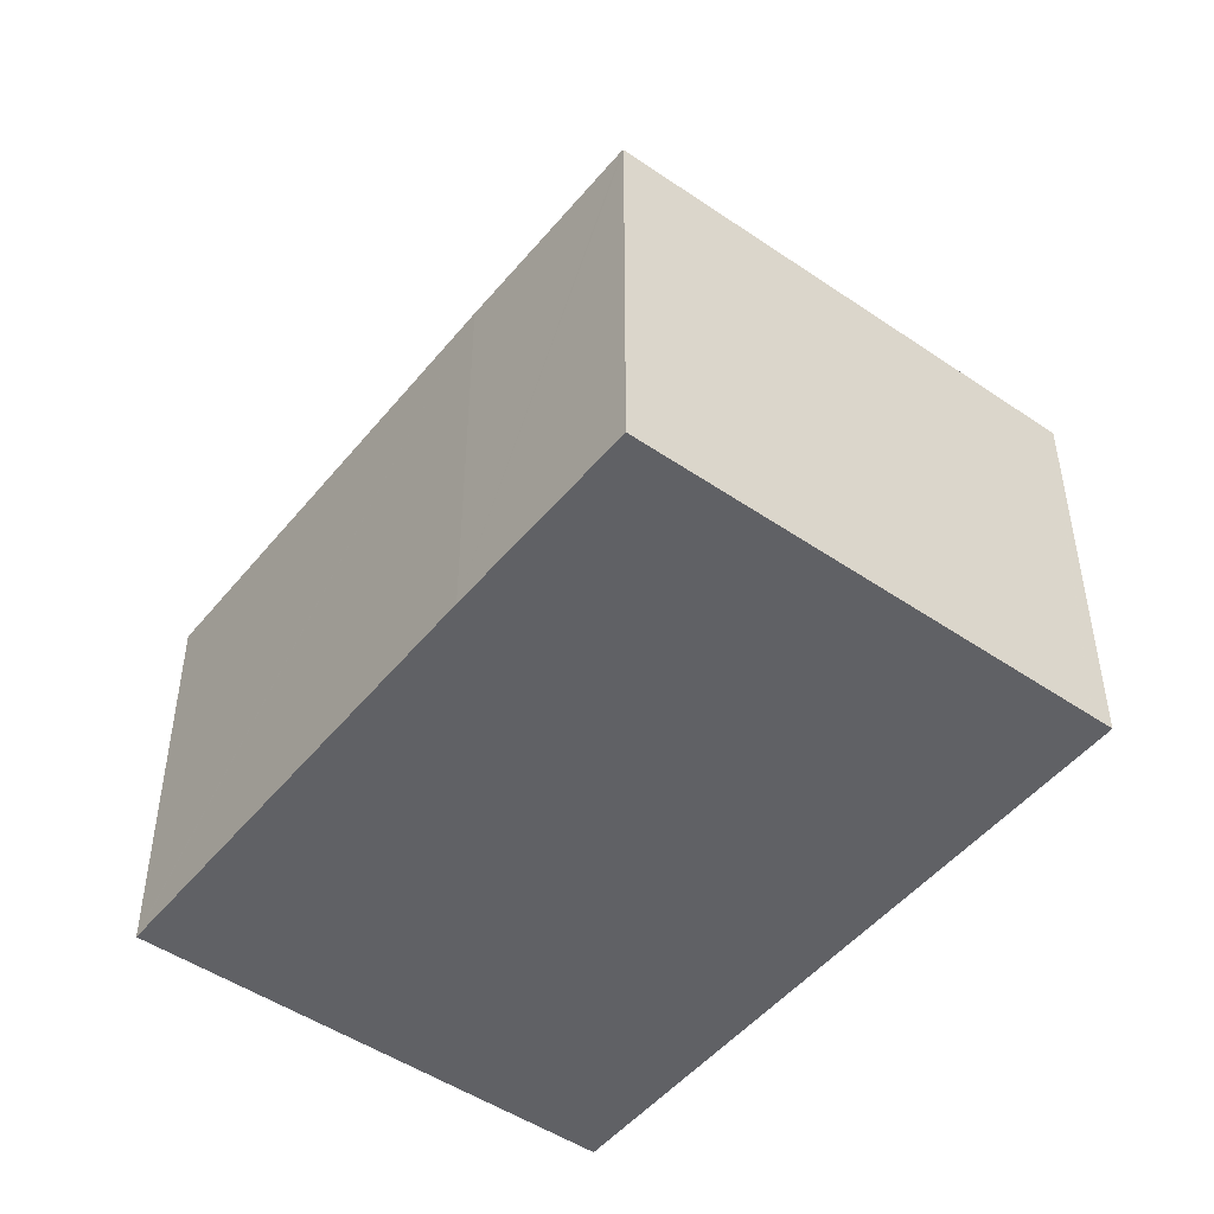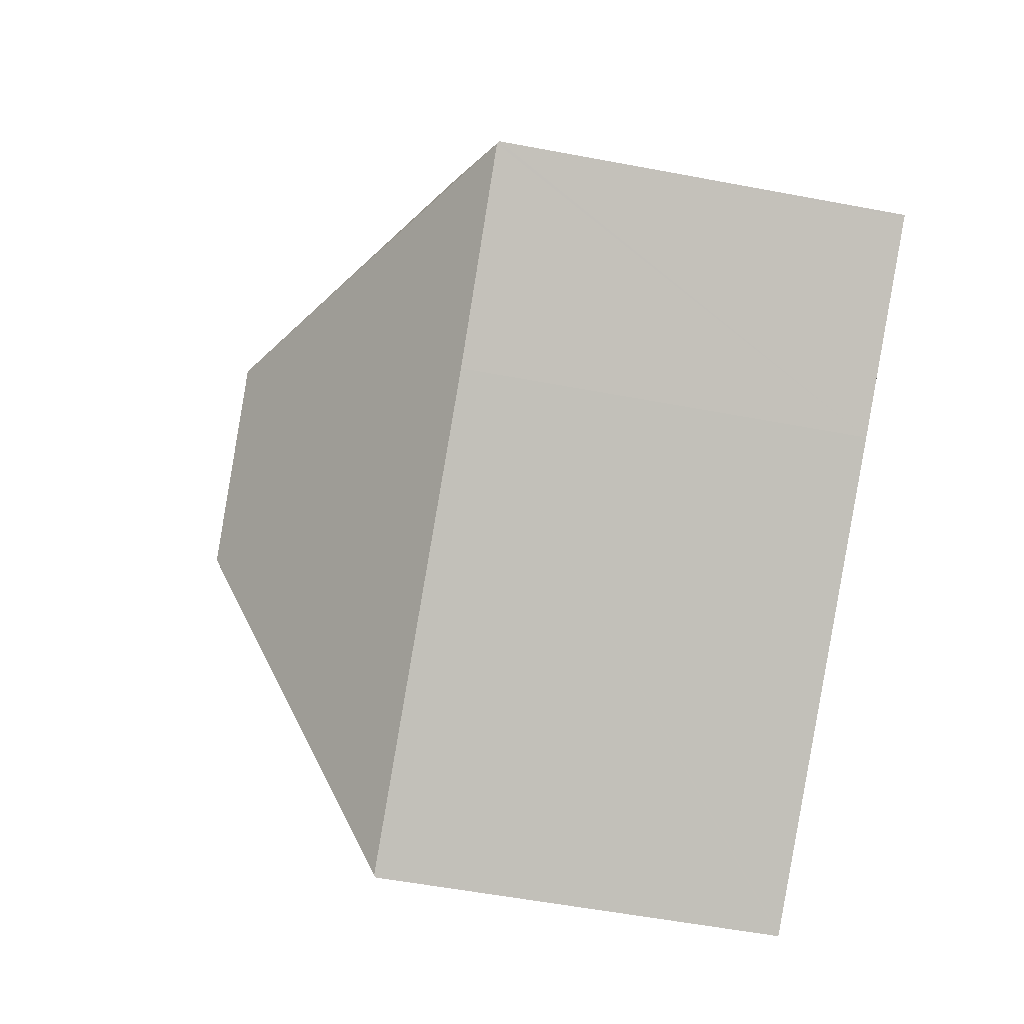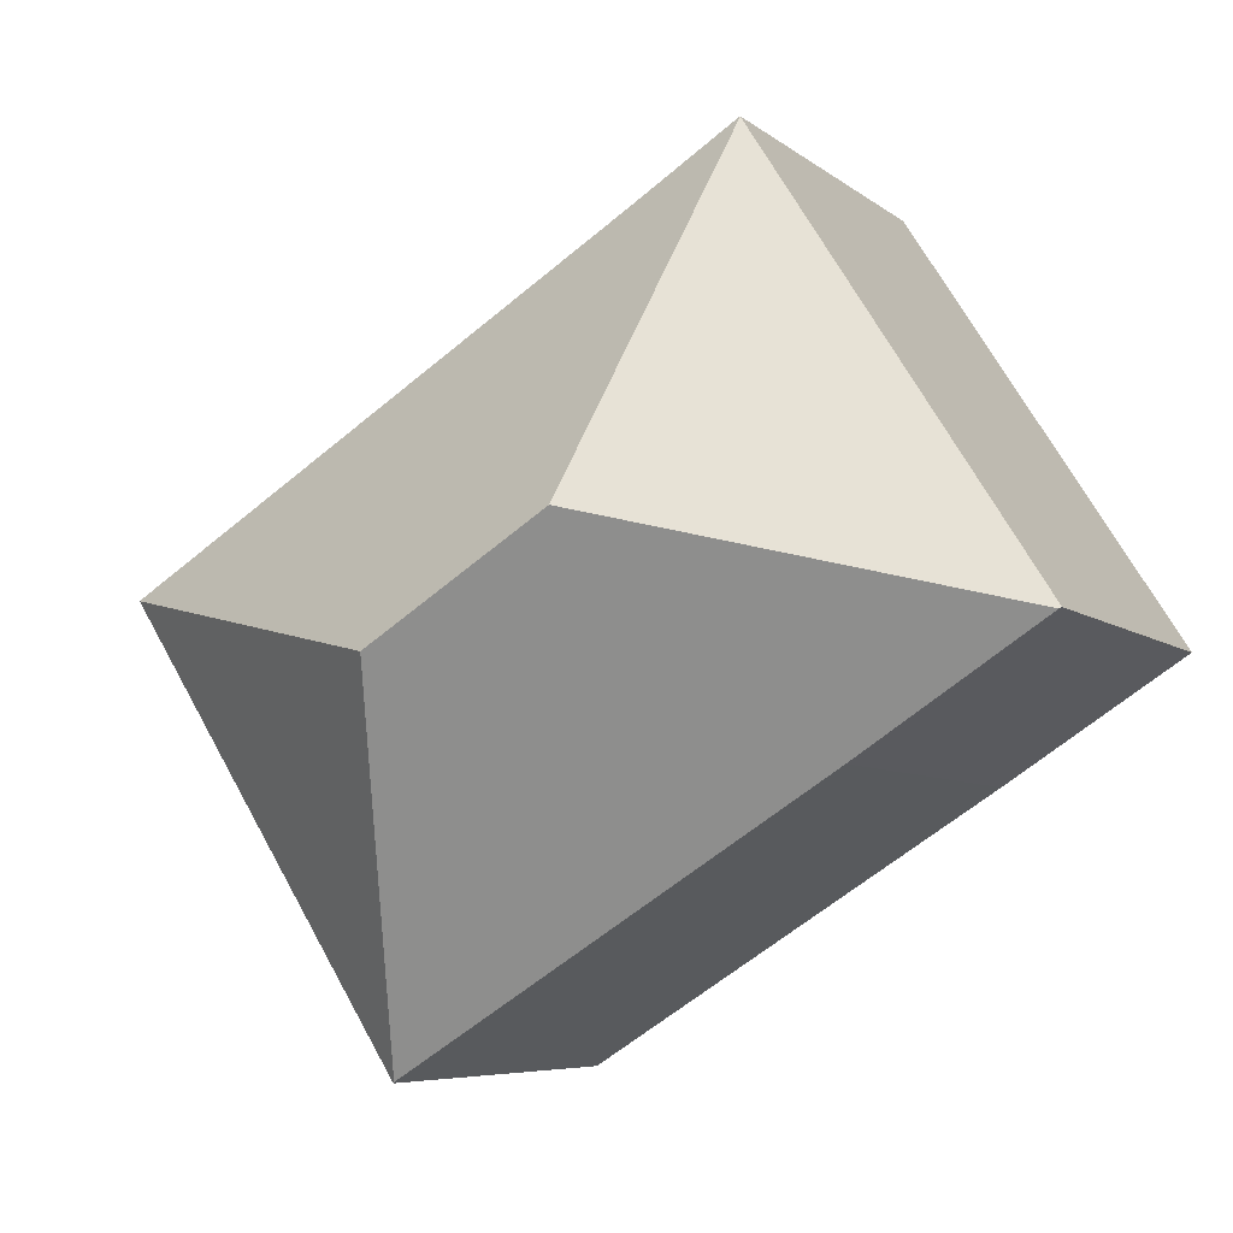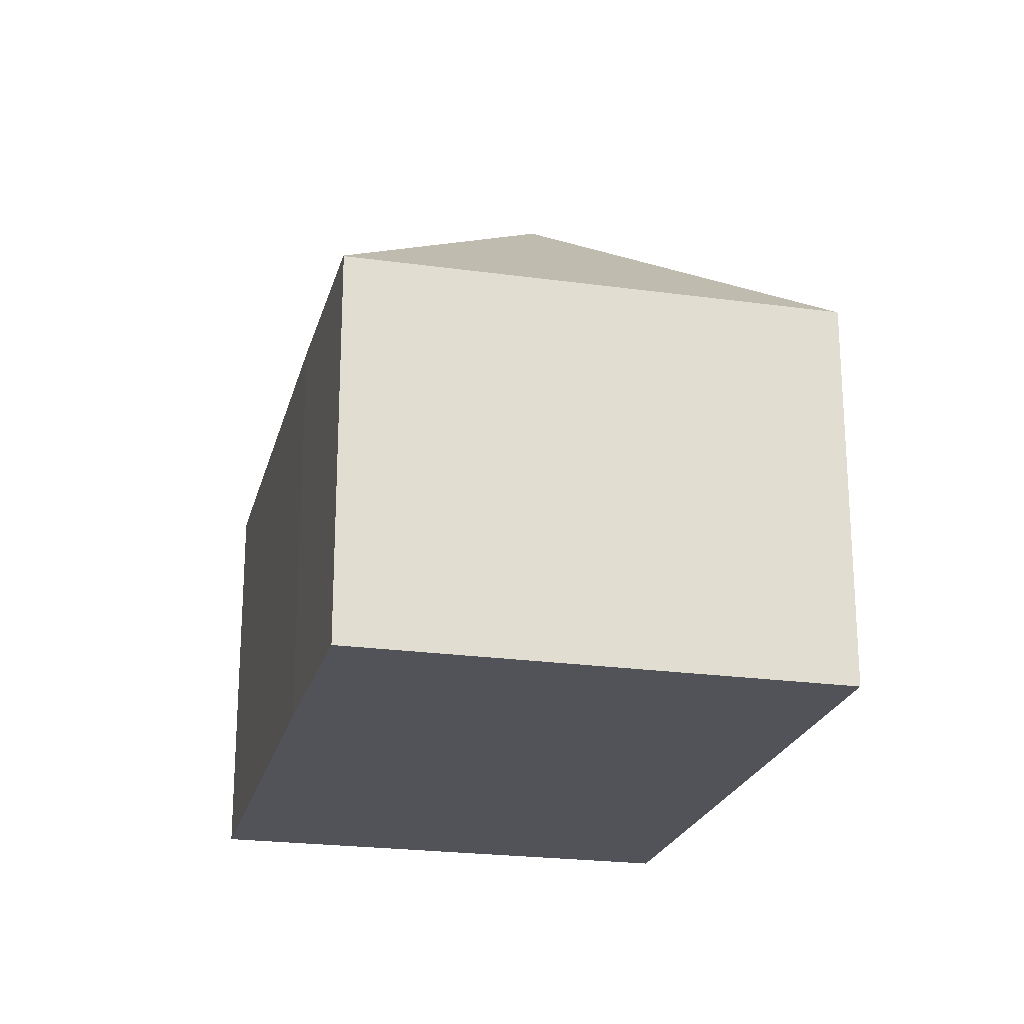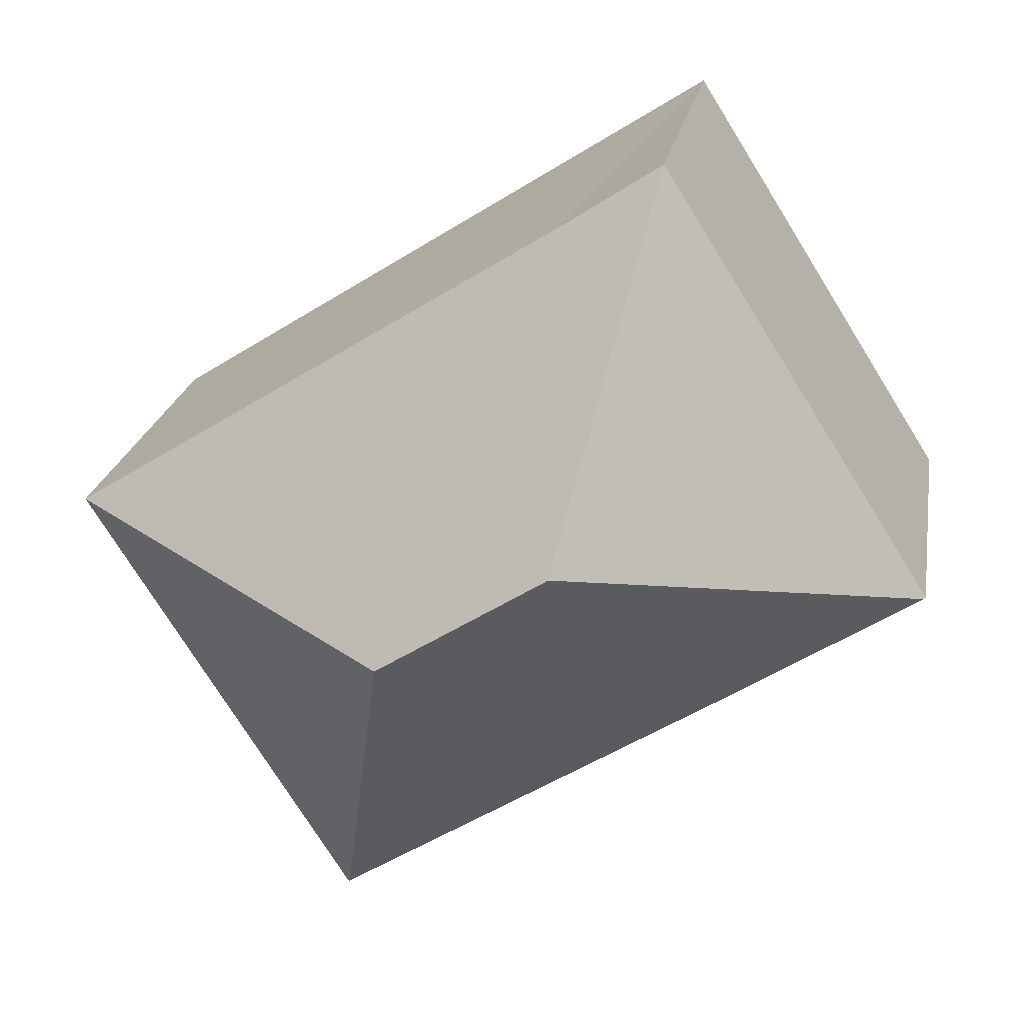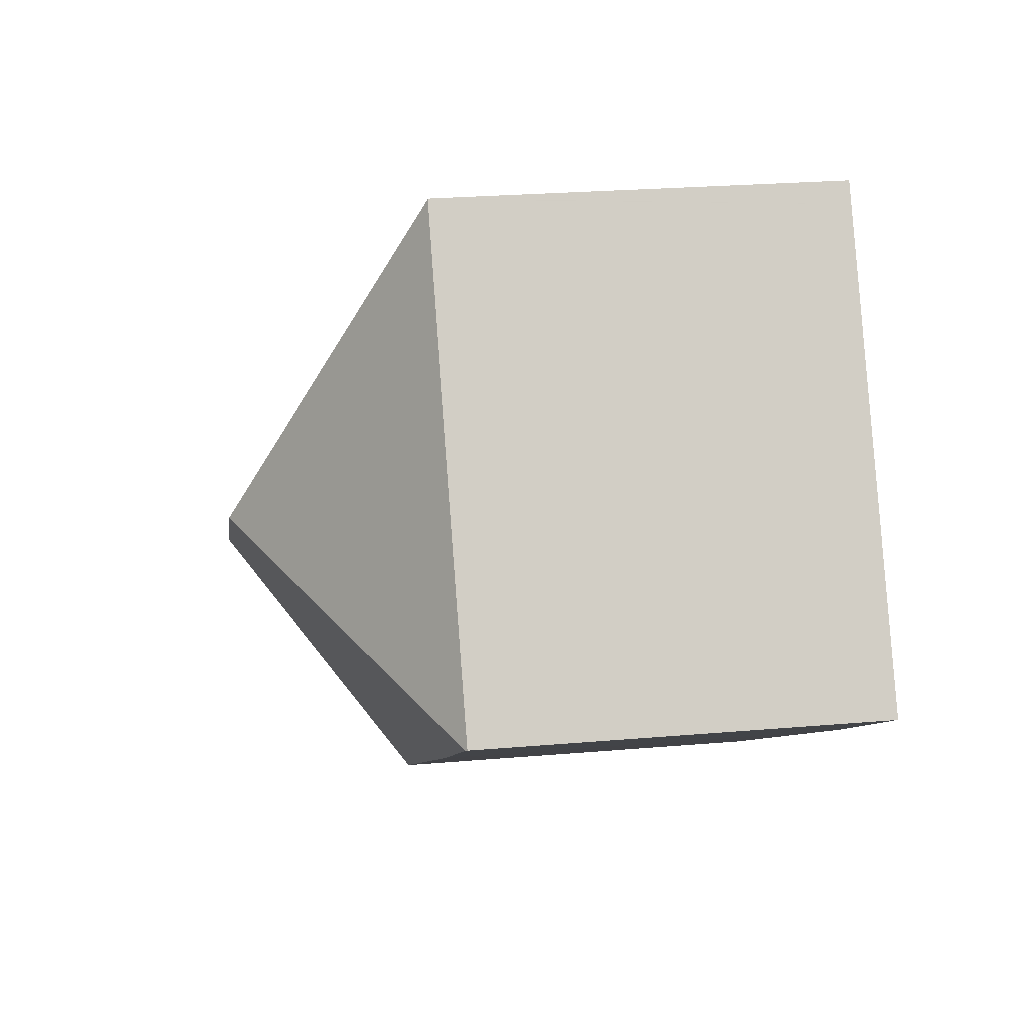
<metadata>
{"format":"obj","ext":"obj","renderer":"f3d","projection":"perspective","resolution":1024,"background":"white","views":[{"elev":-48.8,"azim":-95.0,"up":"+Y"},{"elev":-54.6,"azim":-101.4,"up":"+Z"},{"elev":-6.4,"azim":-154.4,"up":"+Z"},{"elev":-22.6,"azim":-71.2,"up":"+Y"},{"elev":21.6,"azim":-170.4,"up":"+Z"},{"elev":25.7,"azim":-97.8,"up":"+Z"}]}
</metadata>
<code>
v  12.56 14.42 -0.733
v  9.045 9.67 8.752
v  21.05 9.627 1.183
v  8.477 14.42 1.861
v  6.577 9.64 10.37
v  6.569 9.652 10.35
v  14.46 9.671 -9.193
v  14.5 9.635 -9.218
v  4.407 9.635 -2.858
v  0.05 9.671 -0.032
v  0 9.625 5.894e-16
v  6.28 9.651 9.899
v  0 0 0
v  6.28 -6.061e-16 9.899
v  6.577 -6.348e-16 10.37
v  6.569 -6.34e-16 10.35
v  21.05 -7.244e-17 1.183
v  9.045 -5.359e-16 8.752
v  14.5 5.644e-16 -9.218
v  14.46 5.629e-16 -9.193
v  4.407 1.75e-16 -2.858
v  0.05 1.959e-18 -0.032
g defaultobject
f 1 2 3
f 2 1 4
f 2 4 5
f 5 4 6
f 7 3 8
f 3 7 1
f 4 9 10
f 9 4 7
f 7 4 1
f 11 4 10
f 4 11 12
f 4 12 6
f 13 12 11
f 12 13 14
f 12 14 6
f 6 14 5
f 5 14 15
f 15 14 16
f 15 2 5
f 2 15 3
f 3 15 17
f 17 15 18
f 3 19 8
f 19 3 17
f 19 7 8
f 7 19 9
f 9 19 20
f 9 20 21
f 9 21 10
f 10 21 11
f 11 21 22
f 11 22 13
f 17 20 19
f 20 17 18
f 20 18 21
f 21 18 22
f 22 18 16
f 16 18 15
f 16 13 22
f 13 16 14

</code>
